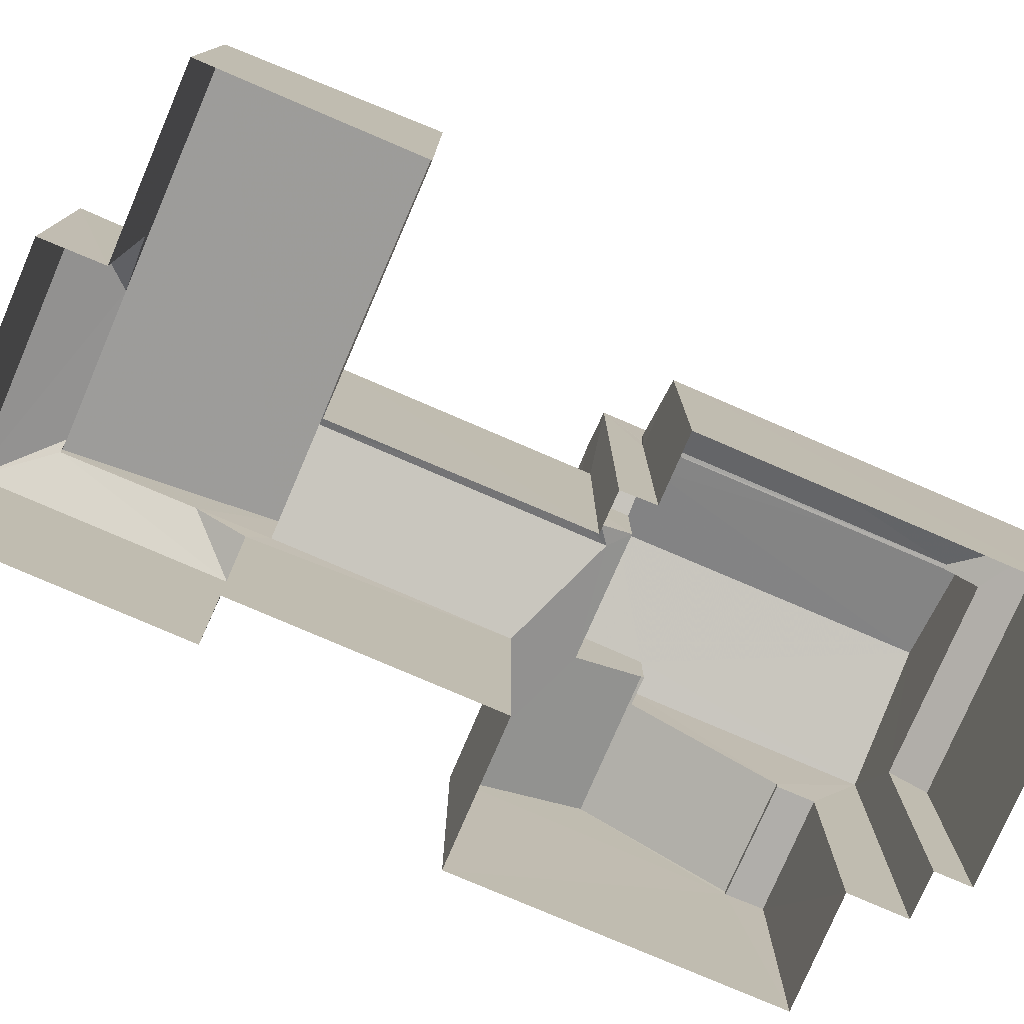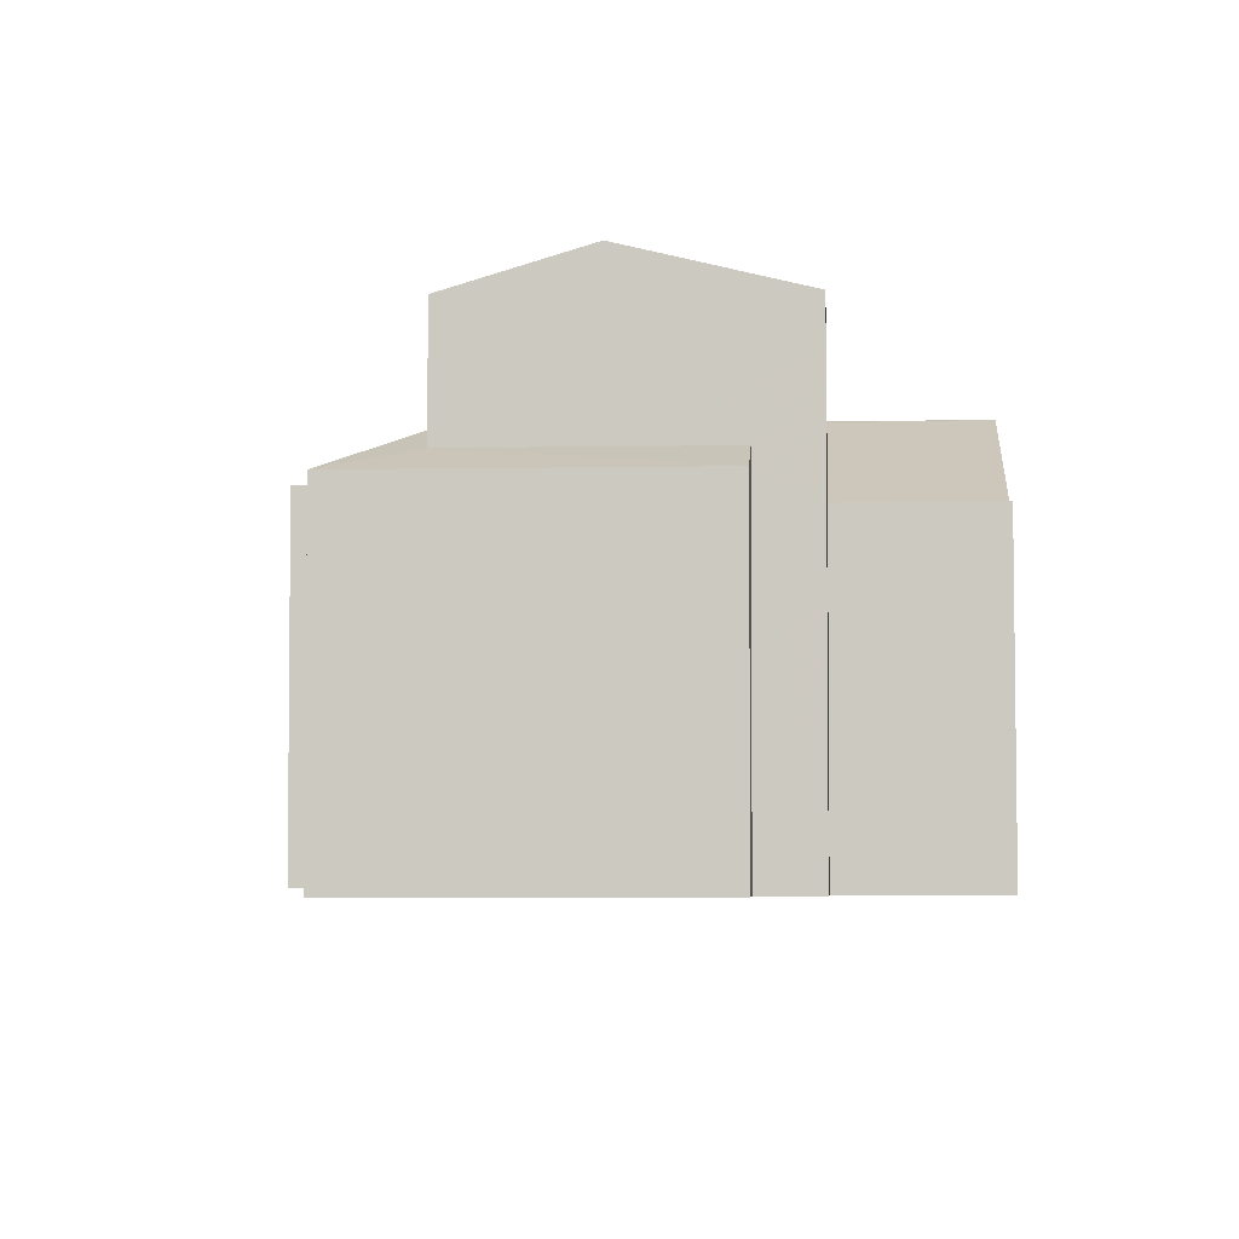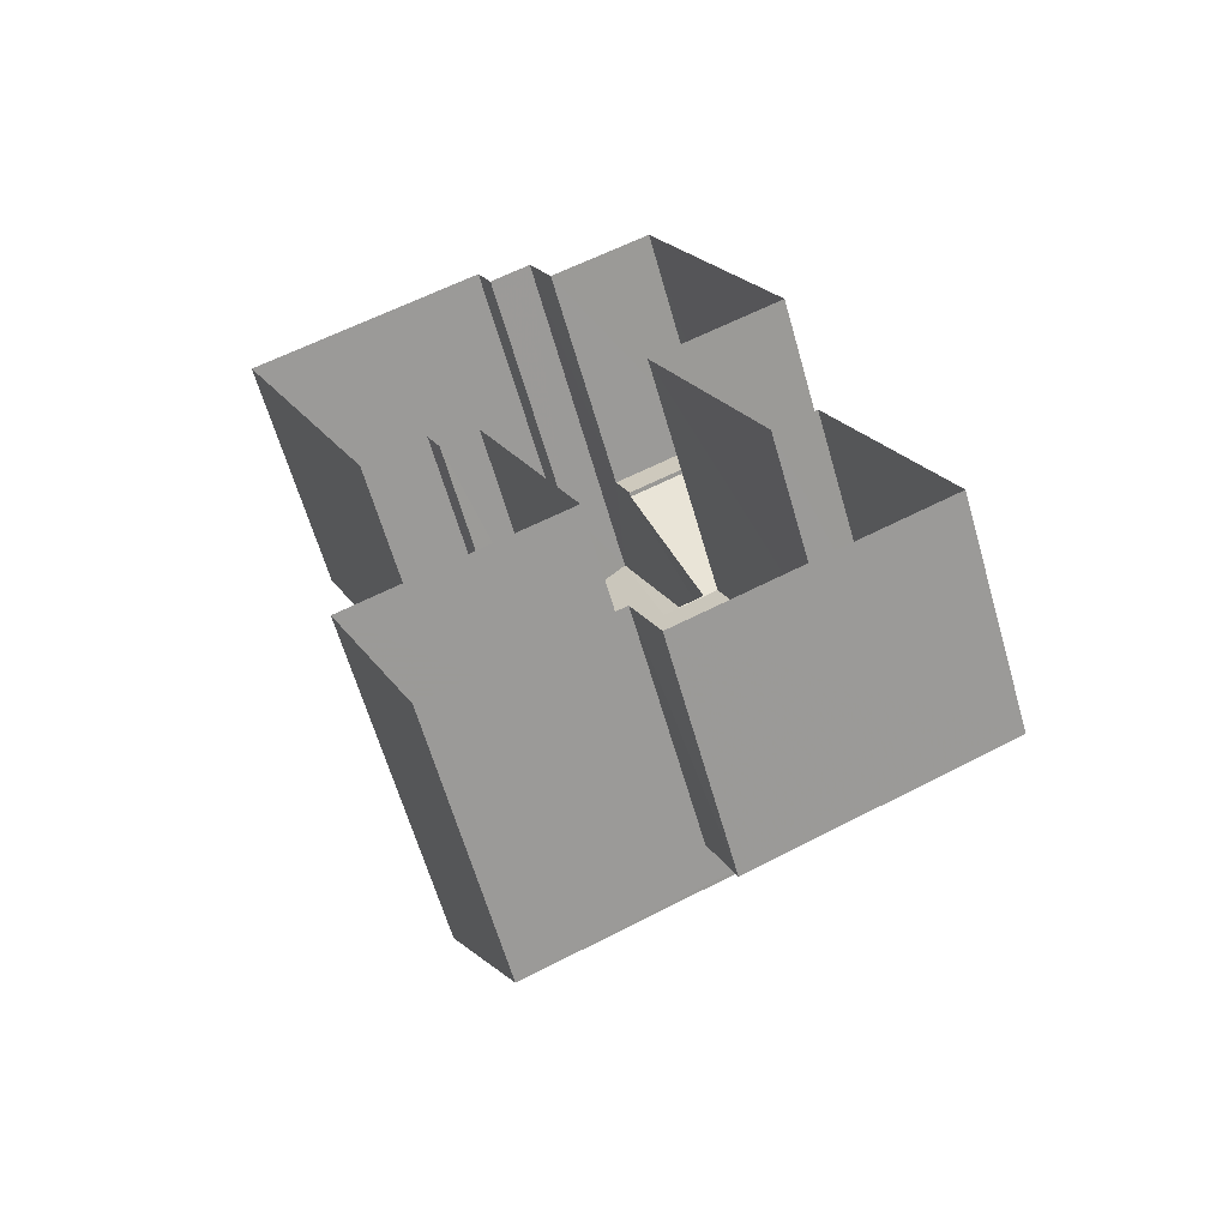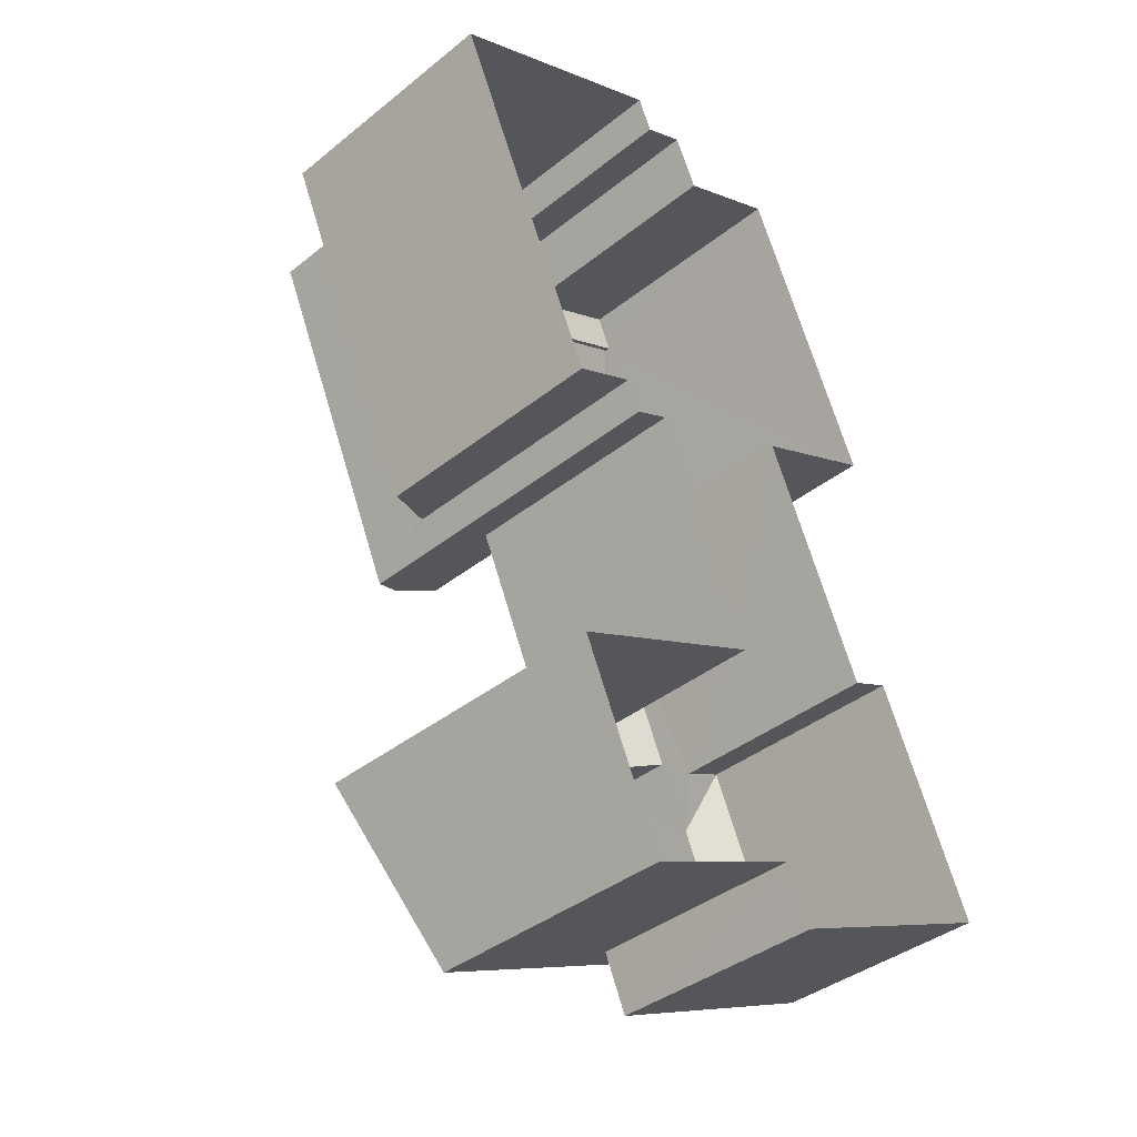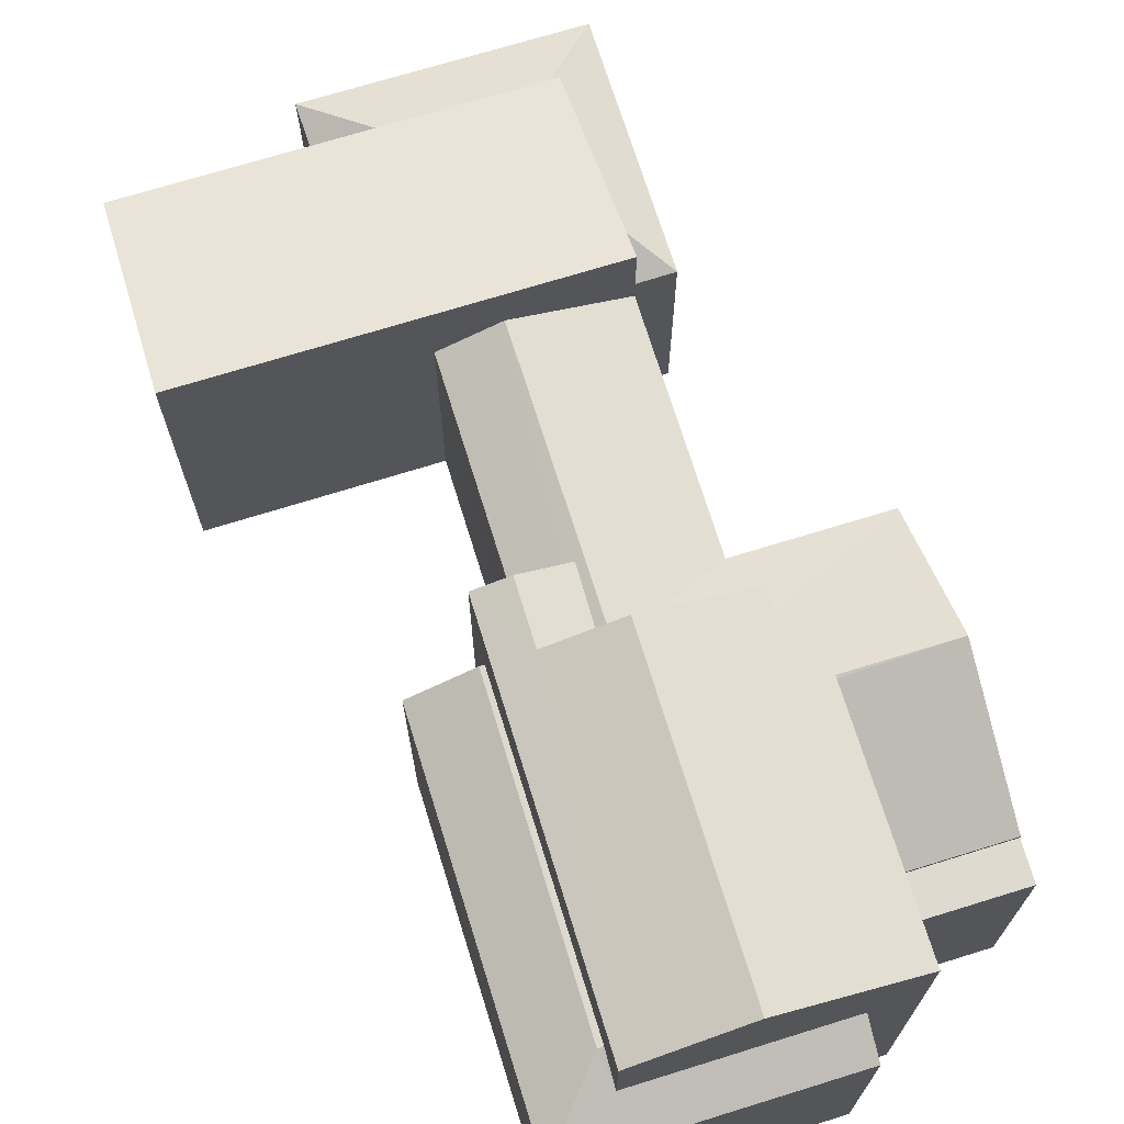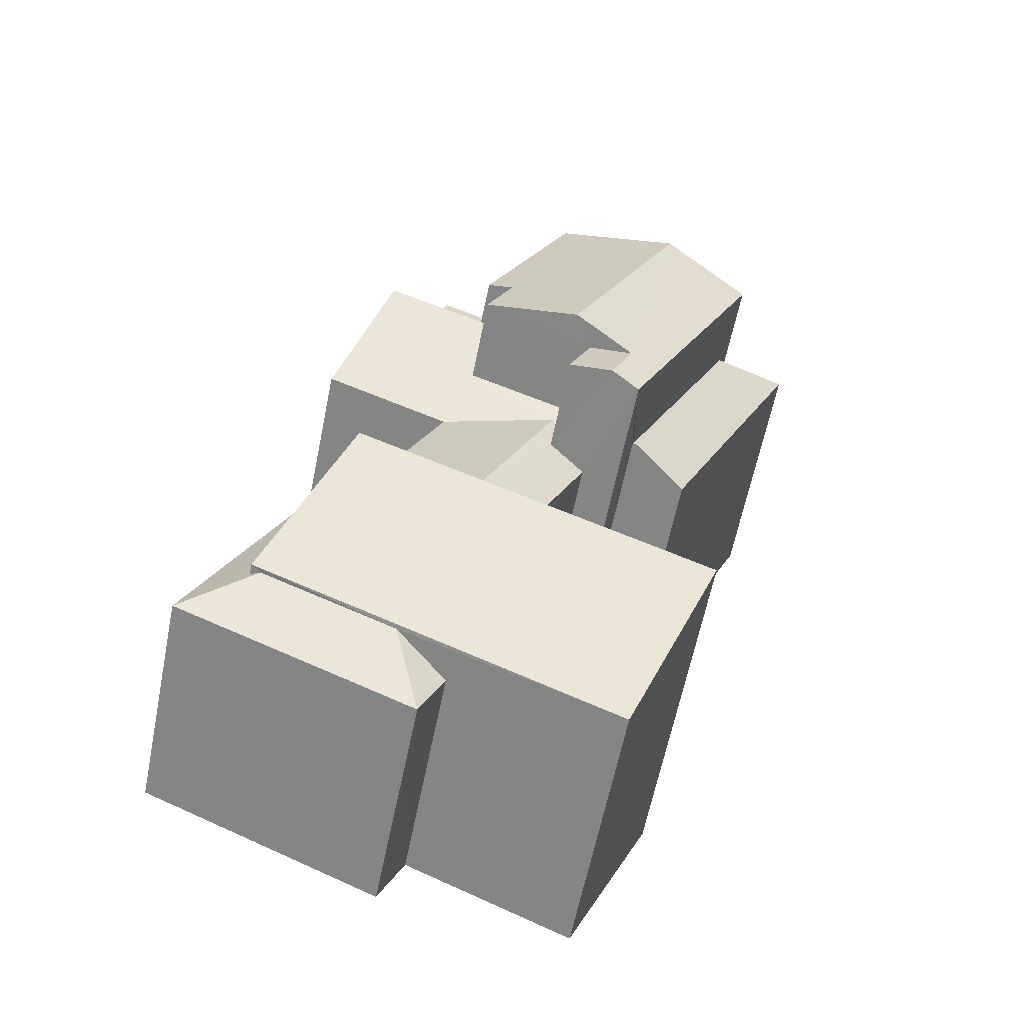
<metadata>
{"format":"obj","ext":"obj","renderer":"f3d","projection":"perspective","resolution":1024,"background":"white","views":[{"elev":-77.9,"azim":43.1,"up":"+Z"},{"elev":-4.3,"azim":159.8,"up":"+Z"},{"elev":-63.1,"azim":-164.0,"up":"+Y"},{"elev":-38.9,"azim":135.0,"up":"+Y"},{"elev":71.1,"azim":139.2,"up":"+Z"},{"elev":-61.9,"azim":-11.4,"up":"+Y"}]}
</metadata>
<code>
v -3.159e+05 4e+04 4.081
v -3.159e+05 4e+04 4.081
v -3.159e+05 4e+04 4.083
v -3.159e+05 4.001e+04 4.083
v -3.159e+05 4.002e+04 4.082
v -3.159e+05 4.001e+04 4.082
v -3.159e+05 4.002e+04 4.085
v -3.159e+05 4.002e+04 4.085
v -3.159e+05 4e+04 4.083
v -3.159e+05 4e+04 4.087
v -3.159e+05 4.001e+04 4.084
v -3.159e+05 4.001e+04 4.083
v -3.159e+05 4.001e+04 4.084
v -3.159e+05 4.002e+04 4.086
v -3.159e+05 4.002e+04 4.088
v -3.159e+05 4.002e+04 4.088
v -3.159e+05 4.001e+04 4.086
v -3.159e+05 4.002e+04 4.086
v -3.159e+05 4.001e+04 4.086
v -3.159e+05 4.001e+04 4.087
v -3.159e+05 4.001e+04 14.03
v -3.159e+05 4.001e+04 14.03
v -3.159e+05 4.001e+04 14.31
v -3.159e+05 4.001e+04 14.31
v -3.159e+05 4.002e+04 11.86
v -3.159e+05 4.002e+04 11.86
v -3.159e+05 4.002e+04 11.46
v -3.159e+05 4.002e+04 10.99
v -3.159e+05 4.002e+04 11
v -3.159e+05 4.002e+04 11.47
v -3.159e+05 4.001e+04 11.53
v -3.159e+05 4.001e+04 11.53
v -3.159e+05 4.001e+04 10.82
v -3.159e+05 4.001e+04 10.82
v -3.159e+05 4.002e+04 10.82
v -3.159e+05 4.002e+04 10.82
v -3.159e+05 4.002e+04 12.73
v -3.159e+05 4.002e+04 12.77
v -3.159e+05 4.002e+04 12.77
v -3.159e+05 4.002e+04 12.73
v -3.159e+05 4e+04 10.95
v -3.159e+05 4e+04 10.95
v -3.159e+05 4e+04 10.06
v -3.159e+05 4e+04 10.06
v -3.159e+05 4.001e+04 12.87
v -3.159e+05 4e+04 11.07
v -3.159e+05 4e+04 11.07
v -3.159e+05 4e+04 12.86
v -3.159e+05 4.002e+04 14.9
v -3.159e+05 4.002e+04 14.03
v -3.159e+05 4.001e+04 14.03
v -3.159e+05 4.001e+04 14.9
v -3.159e+05 4.002e+04 11.78
v -3.159e+05 4.001e+04 11.32
v -3.159e+05 4.001e+04 11.78
v -3.159e+05 4.002e+04 10.82
v -3.159e+05 4.001e+04 11.32
v -3.159e+05 4.001e+04 10.82
v -3.159e+05 4.001e+04 10.82
v -3.159e+05 4e+04 10.78
v -3.159e+05 4.001e+04 10.06
v -3.159e+05 4.001e+04 10.78
v -3.159e+05 4e+04 10.06
v -3.159e+05 4.002e+04 10.69
v -3.159e+05 4.002e+04 10.69
v -3.159e+05 4.002e+04 10.69
v -3.159e+05 4.002e+04 10.69
v -3.159e+05 4.001e+04 10.06
v -3.159e+05 4.001e+04 10.99
v -3.159e+05 4.001e+04 11.86
v -3.159e+05 4.001e+04 11.86
v -3.159e+05 4.002e+04 14.22
v -3.159e+05 4.002e+04 14.22
v -3.159e+05 4.002e+04 14.03
v -3.159e+05 4.002e+04 14.03
v -3.159e+05 4.001e+04 11.79
v -3.159e+05 4.001e+04 10.99
f 1 2 3
f 4 5 6
f 7 5 8
f 3 9 10
f 1 3 11
f 4 12 13
f 14 15 16
f 11 17 13
f 14 18 8
f 19 10 20
f 17 15 14
f 11 19 17
f 4 8 5
f 19 3 10
f 11 3 19
f 17 4 13
f 14 8 4
f 17 14 4
f 21 22 23
f 24 21 23
f 25 26 27
f 26 28 27
f 27 29 30
f 27 28 29
f 31 32 33
f 34 31 33
f 35 36 37
f 36 38 37
f 37 39 40
f 37 38 39
f 41 42 43
f 44 41 43
f 45 46 47
f 48 45 47
f 49 24 50
f 50 24 51
f 49 52 24
f 51 24 23
f 33 32 53
f 54 55 32
f 33 53 56
f 56 53 38
f 38 53 39
f 32 55 53
f 54 32 57
f 57 58 59
f 32 31 57
f 57 31 58
f 43 60 61
f 61 60 62
f 42 60 43
f 63 41 44
f 64 65 66
f 67 64 66
f 62 68 61
f 69 28 26
f 70 69 26
f 26 71 70
f 26 25 71
f 72 52 73
f 52 49 73
f 73 74 75
f 73 49 74
f 48 1 58
f 1 11 58
f 31 45 48
f 34 45 31
f 31 48 58
f 8 29 7
f 8 30 29
f 68 33 17
f 17 19 68
f 34 33 68
f 62 45 34
f 46 45 62
f 60 46 62
f 62 34 68
f 73 39 72
f 72 39 53
f 40 39 73
f 76 70 71
f 77 69 70
f 6 69 77
f 4 6 77
f 76 77 70
f 43 10 9
f 44 43 9
f 43 20 10
f 43 61 20
f 41 47 46
f 46 60 42
f 2 47 63
f 3 2 63
f 63 47 41
f 41 46 42
f 27 50 25
f 4 77 12
f 12 77 51
f 71 50 51
f 77 76 51
f 25 50 71
f 76 71 51
f 19 20 61
f 68 19 61
f 69 6 5
f 28 69 5
f 17 33 56
f 15 17 56
f 64 36 35
f 64 67 36
f 3 44 9
f 3 63 44
f 14 16 66
f 65 14 66
f 40 73 75
f 37 40 75
f 47 2 1
f 48 47 1
f 56 38 67
f 56 67 15
f 15 67 16
f 38 36 67
f 16 67 66
f 29 5 7
f 29 28 5
f 18 14 65
f 18 65 74
f 74 35 75
f 35 37 75
f 65 64 35
f 65 35 74
f 58 13 59
f 58 11 13
f 21 55 22
f 55 54 22
f 54 57 22
f 13 12 59
f 23 57 59
f 22 57 23
f 59 12 51
f 23 59 51
f 53 21 72
f 72 21 52
f 55 21 53
f 52 21 24
f 8 18 30
f 27 30 49
f 50 27 49
f 30 18 74
f 49 30 74

</code>
